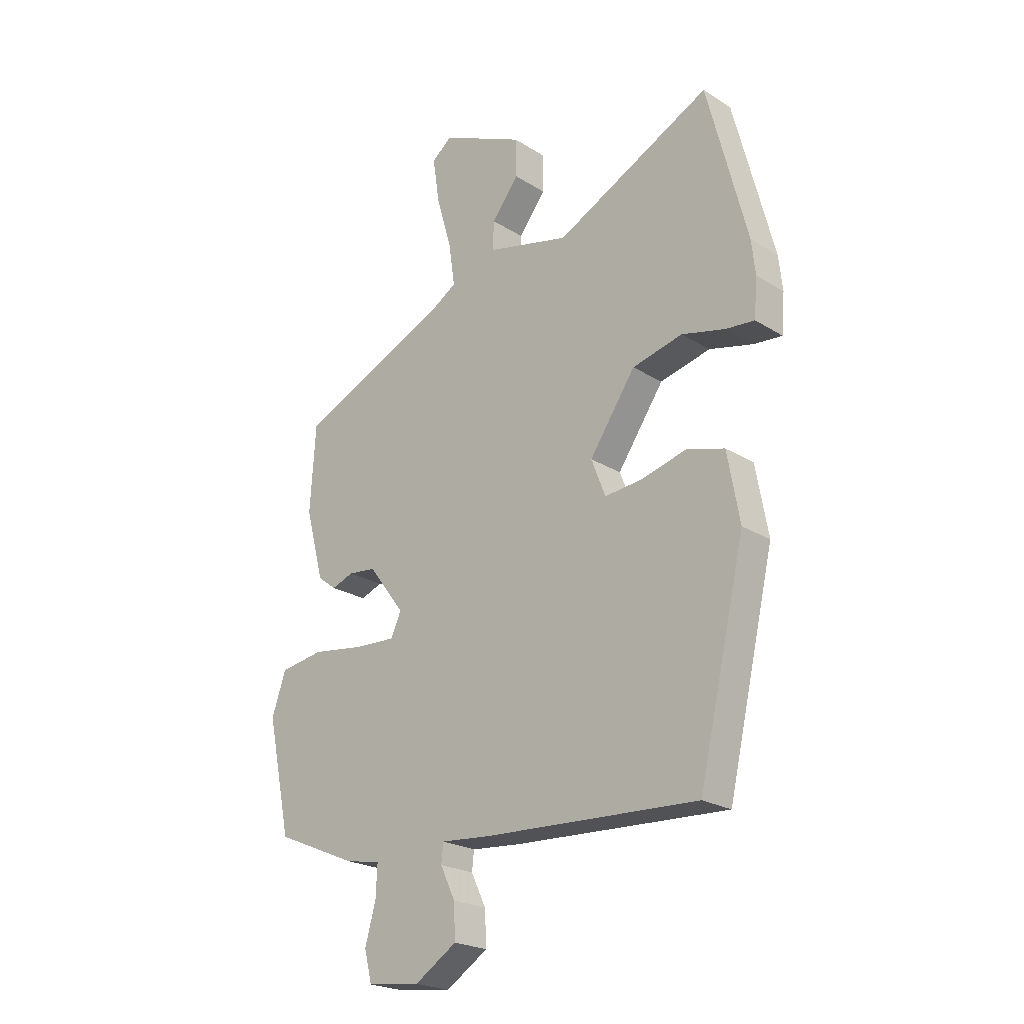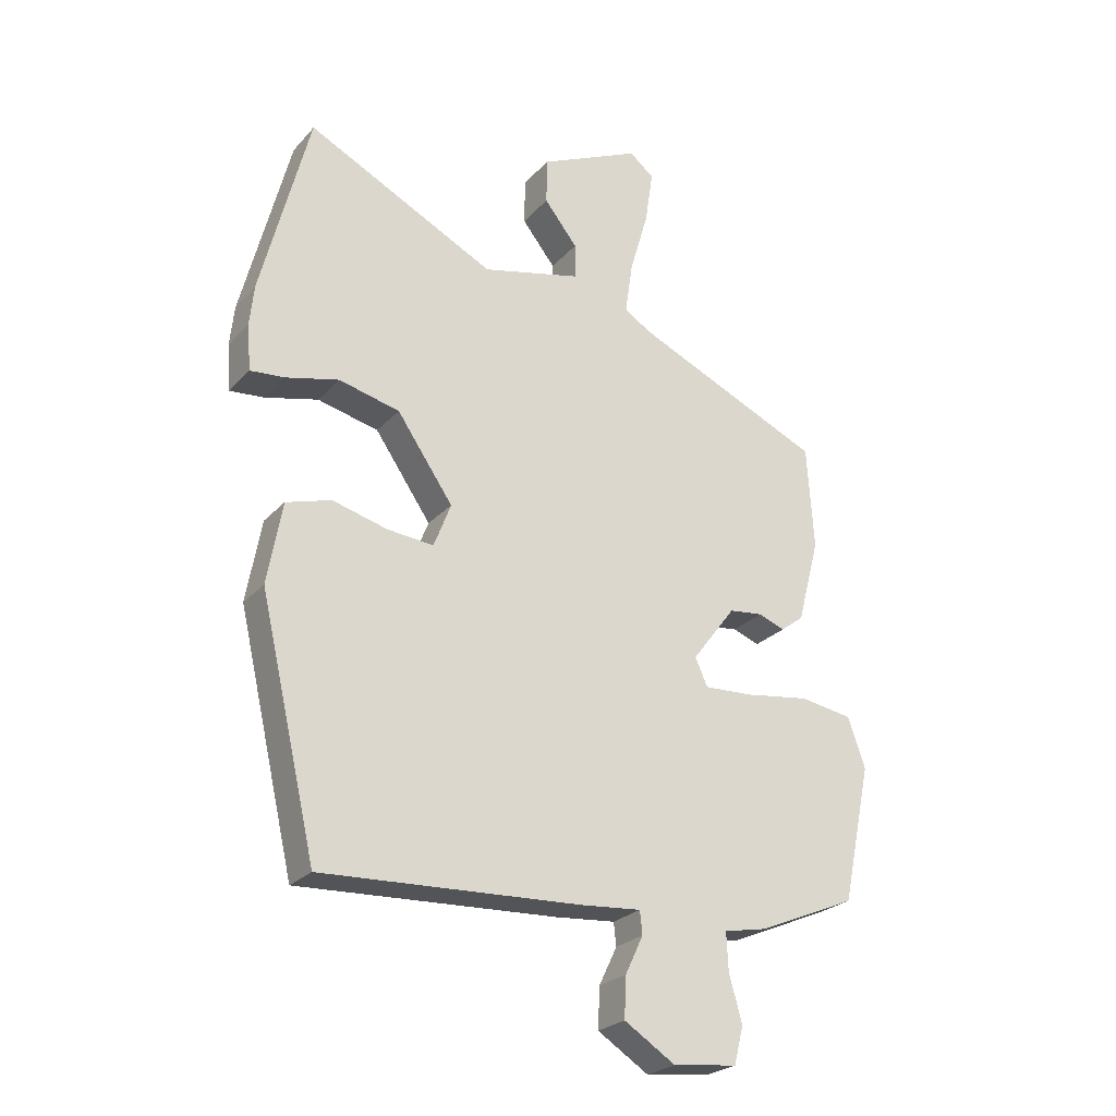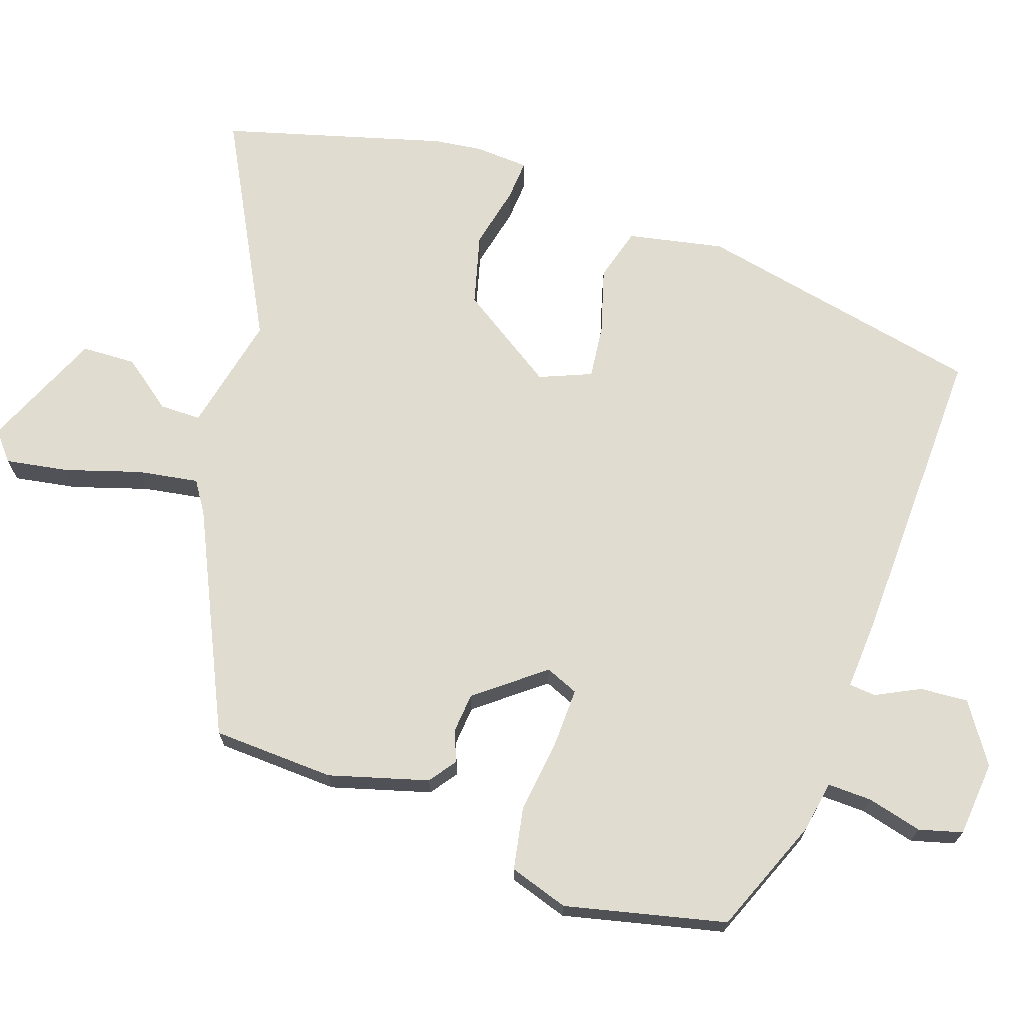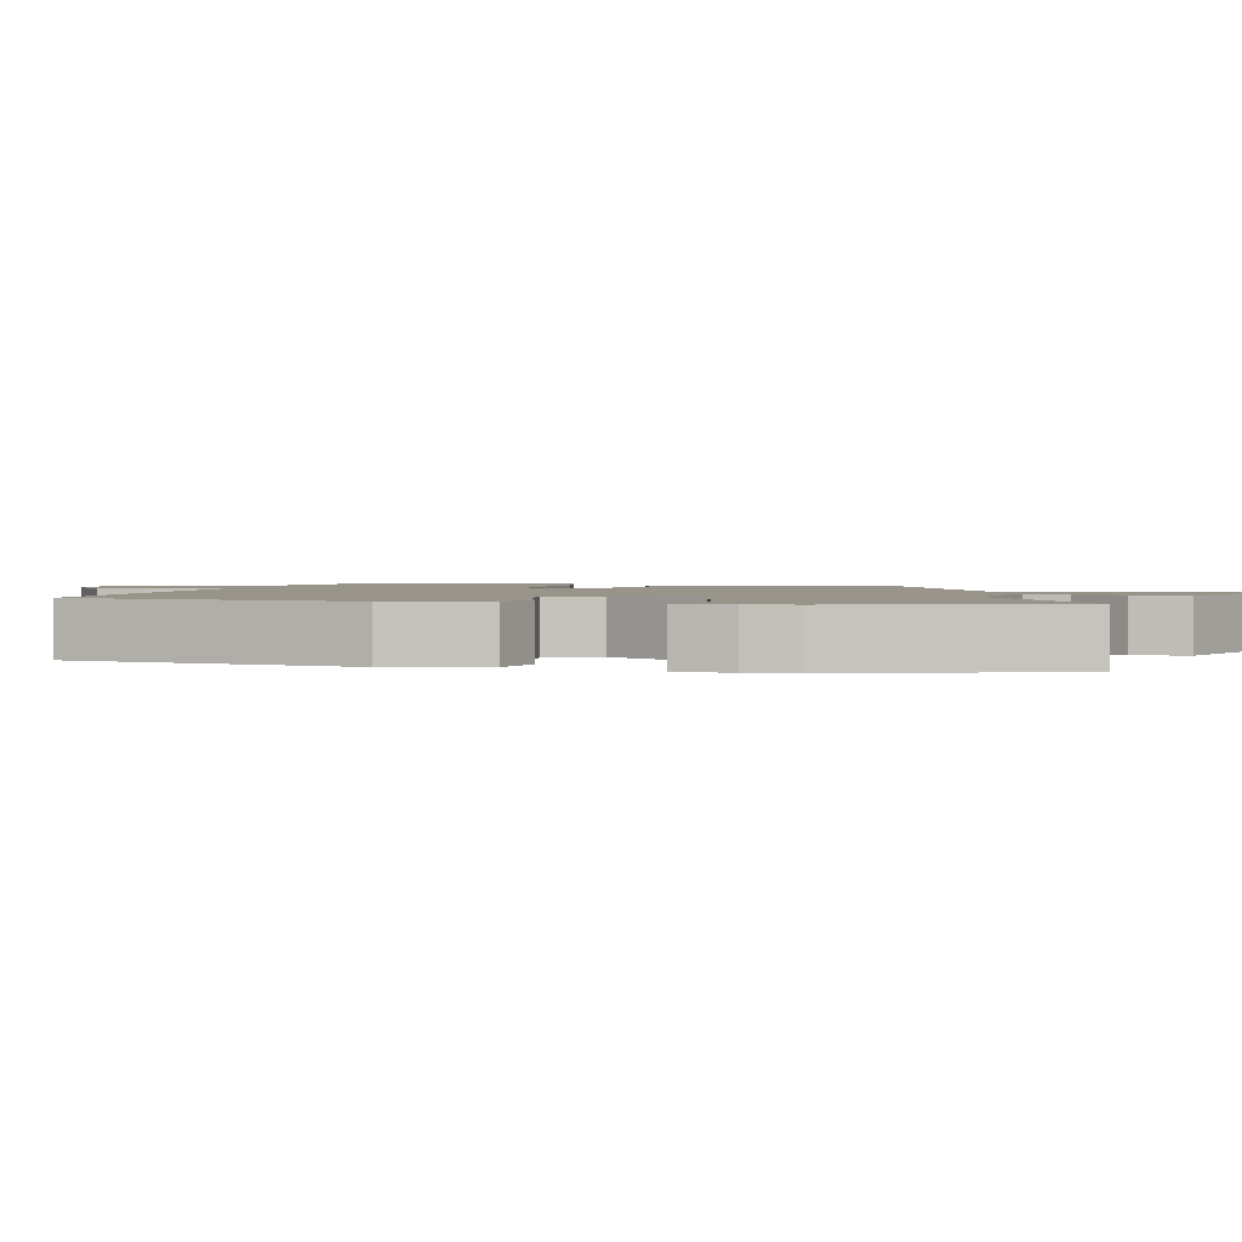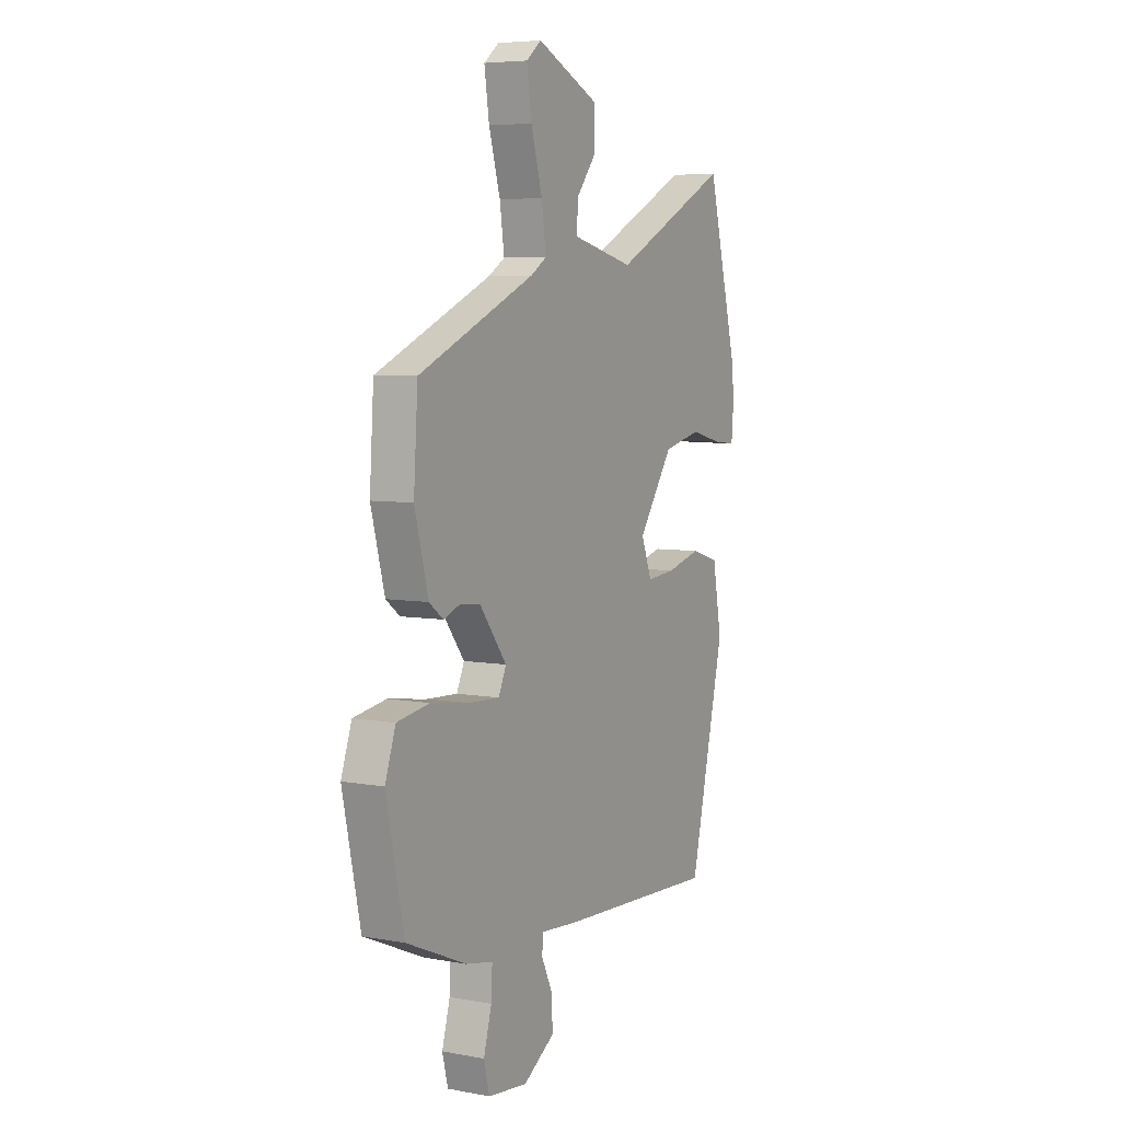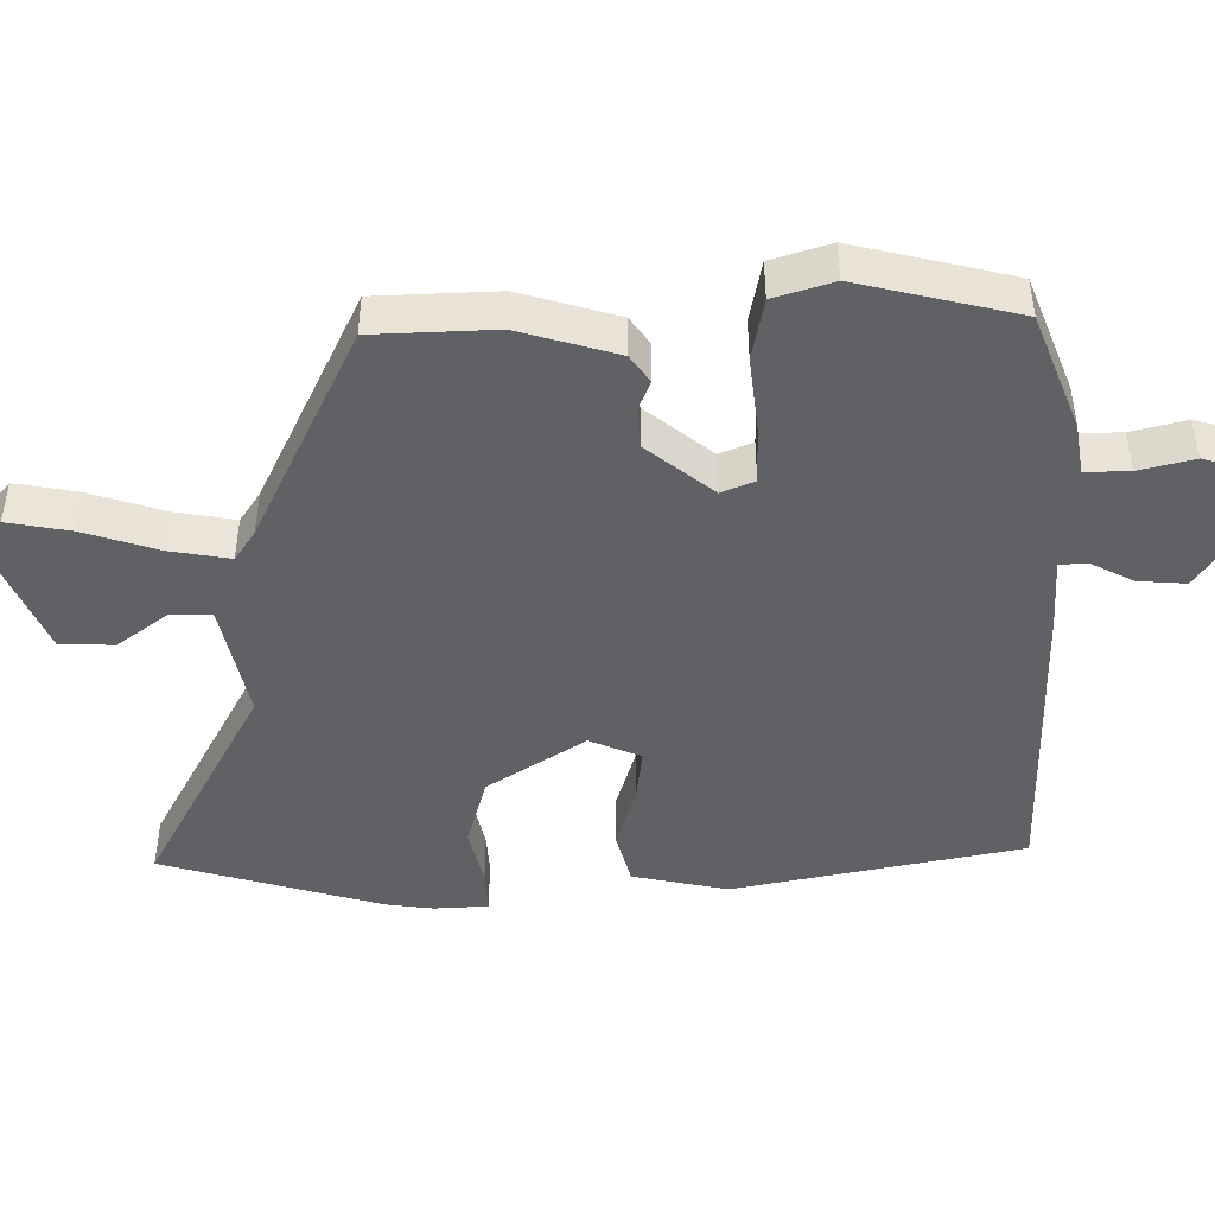
<metadata>
{"format":"obj","ext":"obj","renderer":"f3d","projection":"perspective","resolution":1024,"background":"white","views":[{"elev":-22.6,"azim":-137.0,"up":"+Z"},{"elev":-25.0,"azim":-31.2,"up":"+Z"},{"elev":69.7,"azim":107.7,"up":"+Y"},{"elev":1.8,"azim":-79.1,"up":"+Y"},{"elev":6.0,"azim":118.9,"up":"+Z"},{"elev":-45.9,"azim":88.9,"up":"+Y"}]}
</metadata>
<code>
v -0.404 0.07 -0.508
v -0.496 0.07 -0.111
v -0.472 0.07 0.022
v -0.399 0.07 0.044
v -0.309 0.07 0.02
v -0.234 0.07 0.013
v -0.206 0.07 0.085
v -0.297 0.07 0.217
v -0.396 0.07 0.241
v -0.482 0.07 0.22
v -0.538 0.07 0.215
v -0.544 0.07 0.29
v -0.537 0.07 0.356
v -0.458 0.07 0.663
v -0.151 0.07 0.509
v 0.011 0.07 0.548
v 0.01 0.07 0.605
v -0.044 0.07 0.673
v -0.043 0.07 0.748
v 0.121 0.07 0.823
v 0.161 0.07 0.791
v 0.148 0.07 0.704
v 0.118 0.07 0.6
v 0.106 0.07 0.516
v 0.149 0.07 0.489
v 0.455 0.07 0.353
v 0.466 0.07 0.185
v 0.43 0.07 0.048
v 0.393 0.07 0.02
v 0.35 0.07 0.036
v 0.295 0.07 0.03
v 0.224 0.07 -0.064
v 0.244 0.07 -0.109
v 0.325 0.07 -0.105
v 0.428 0.07 -0.09
v 0.514 0.07 -0.104
v 0.542 0.07 -0.185
v 0.495 0.07 -0.407
v 0.336 0.07 -0.475
v 0.265 0.07 -0.489
v 0.268 0.07 -0.55
v 0.289 0.07 -0.625
v 0.274 0.07 -0.685
v 0.17 0.07 -0.697
v 0.087 0.07 -0.644
v 0.09 0.07 -0.578
v 0.119 0.07 -0.517
v 0.115 0.07 -0.48
v 0.017 0.07 -0.488
v -0.404 0 -0.508
v -0.496 0 -0.111
v -0.472 0 0.022
v -0.399 0 0.044
v -0.309 0 0.02
v -0.234 0 0.013
v -0.206 0 0.085
v -0.297 0 0.217
v -0.396 0 0.241
v -0.482 0 0.22
v -0.538 0 0.215
v -0.544 0 0.29
v -0.537 0 0.356
v -0.458 0 0.663
v -0.151 0 0.509
v 0.011 0 0.548
v 0.01 0 0.605
v -0.044 0 0.673
v -0.043 0 0.748
v 0.121 0 0.823
v 0.161 0 0.791
v 0.148 0 0.704
v 0.118 0 0.6
v 0.106 0 0.516
v 0.149 0 0.489
v 0.455 0 0.353
v 0.466 0 0.185
v 0.43 0 0.048
v 0.393 0 0.02
v 0.35 0 0.036
v 0.295 0 0.03
v 0.224 0 -0.064
v 0.244 0 -0.109
v 0.325 0 -0.105
v 0.428 0 -0.09
v 0.514 0 -0.104
v 0.542 0 -0.185
v 0.495 0 -0.407
v 0.336 0 -0.475
v 0.265 0 -0.489
v 0.268 0 -0.55
v 0.289 0 -0.625
v 0.274 0 -0.685
v 0.17 0 -0.697
v 0.087 0 -0.644
v 0.09 0 -0.578
v 0.119 0 -0.517
v 0.115 0 -0.48
v 0.017 0 -0.488
f 3 4 5
f 2 3 5
f 1 2 5
f 49 1 5
f 48 49 5
f 45 46 47
f 44 45 47
f 43 44 47
f 42 43 47
f 41 42 47
f 40 41 47 48
f 39 40 48
f 38 39 48
f 37 38 48
f 36 37 48
f 35 36 48
f 34 35 48
f 33 34 48
f 48 5 6
f 33 48 6
f 32 33 6
f 28 29 30
f 27 28 30
f 26 27 30
f 25 26 30
f 24 25 30 31
f 21 22 23
f 20 21 23
f 19 20 23
f 18 19 23
f 17 18 23
f 16 17 23 24
f 24 31 32
f 16 24 32
f 15 16 32
f 13 14 15
f 12 13 15
f 11 12 15
f 10 11 15
f 9 10 15
f 32 6 7
f 32 7 8
f 15 32 8
f 8 9 15
f 54 53 52
f 54 52 51
f 54 51 50
f 54 50 98
f 54 98 97
f 96 95 94
f 96 94 93
f 96 93 92
f 96 92 91
f 96 91 90
f 97 96 90 89
f 97 89 88
f 97 88 87
f 97 87 86
f 97 86 85
f 97 85 84
f 97 84 83
f 97 83 82
f 55 54 97
f 55 97 82
f 55 82 81
f 79 78 77
f 79 77 76
f 79 76 75
f 79 75 74
f 80 79 74 73
f 72 71 70
f 72 70 69
f 72 69 68
f 72 68 67
f 72 67 66
f 73 72 66 65
f 81 80 73
f 81 73 65
f 81 65 64
f 64 63 62
f 64 62 61
f 64 61 60
f 64 60 59
f 64 59 58
f 56 55 81
f 57 56 81
f 57 81 64
f 64 58 57
f 1 50 51 2
f 2 51 52 3
f 3 52 53 4
f 4 53 54 5
f 5 54 55 6
f 6 55 56 7
f 7 56 57 8
f 8 57 58 9
f 9 58 59 10
f 10 59 60 11
f 11 60 61 12
f 12 61 62 13
f 13 62 63 14
f 14 63 64 15
f 15 64 65 16
f 16 65 66 17
f 17 66 67 18
f 18 67 68 19
f 19 68 69 20
f 20 69 70 21
f 21 70 71 22
f 22 71 72 23
f 23 72 73 24
f 24 73 74 25
f 25 74 75 26
f 26 75 76 27
f 27 76 77 28
f 28 77 78 29
f 29 78 79 30
f 30 79 80 31
f 31 80 81 32
f 32 81 82 33
f 33 82 83 34
f 34 83 84 35
f 35 84 85 36
f 36 85 86 37
f 37 86 87 38
f 38 87 88 39
f 39 88 89 40
f 40 89 90 41
f 41 90 91 42
f 42 91 92 43
f 43 92 93 44
f 44 93 94 45
f 45 94 95 46
f 46 95 96 47
f 47 96 97 48
f 48 97 98 49
f 49 98 50 1

</code>
